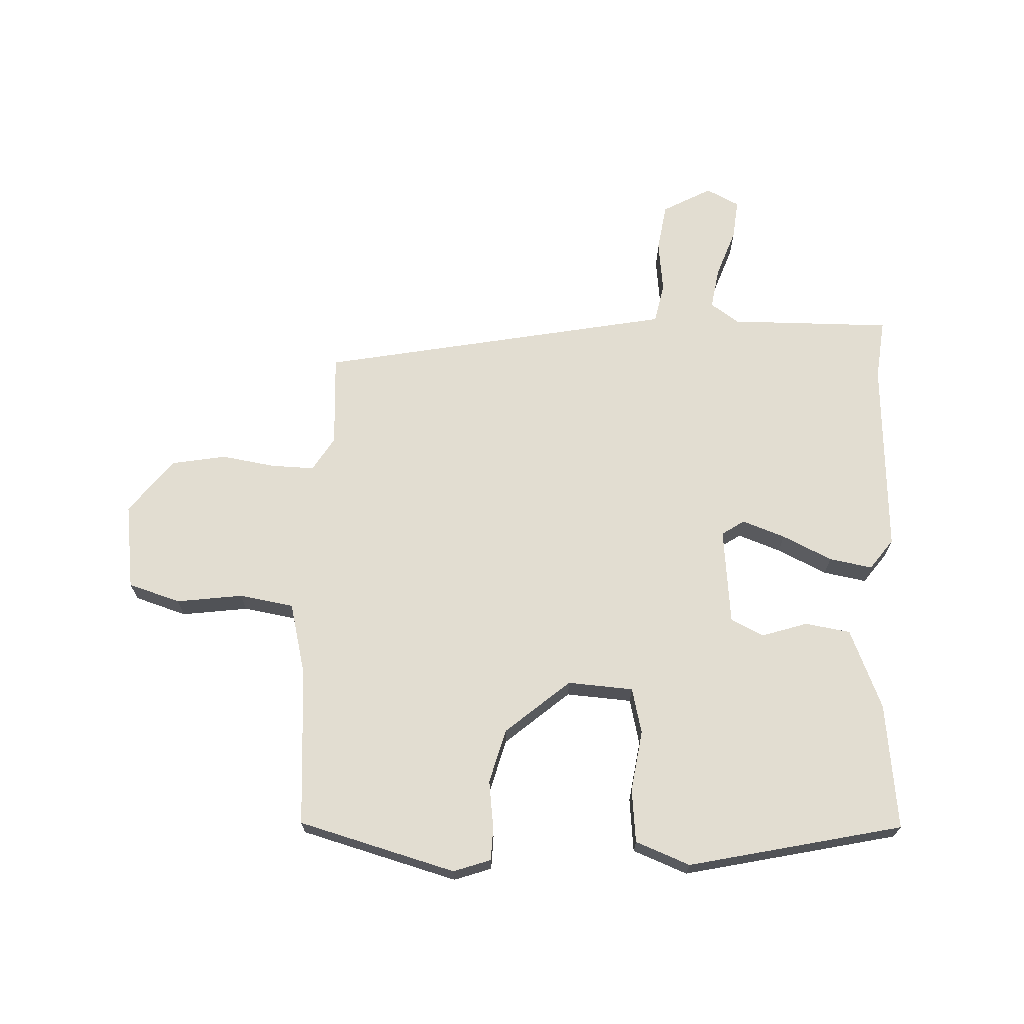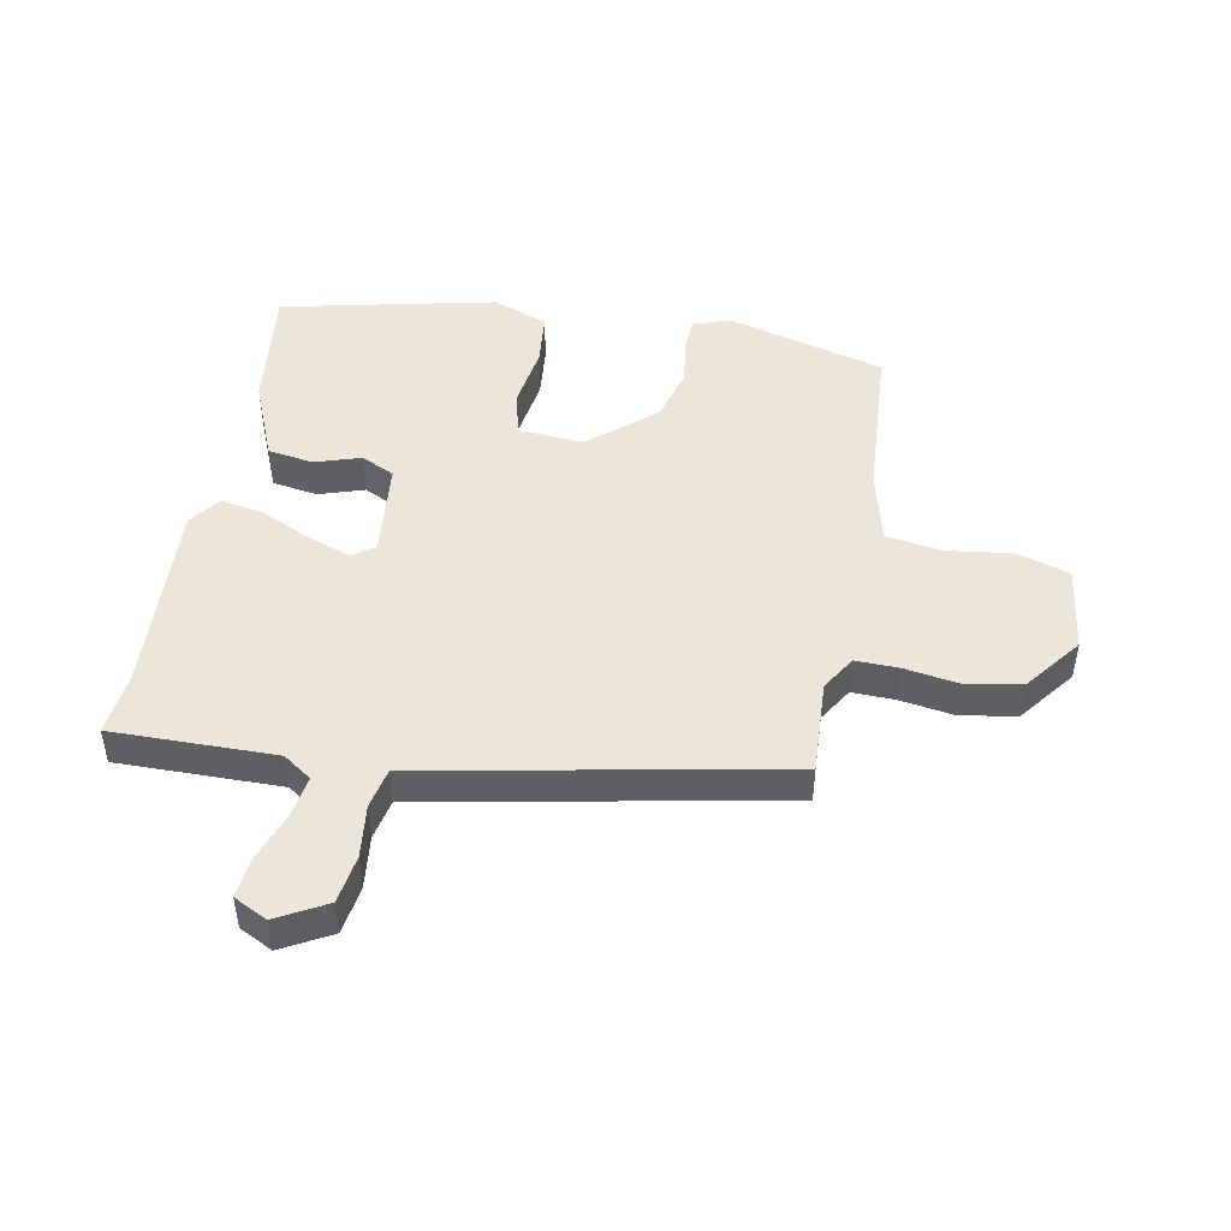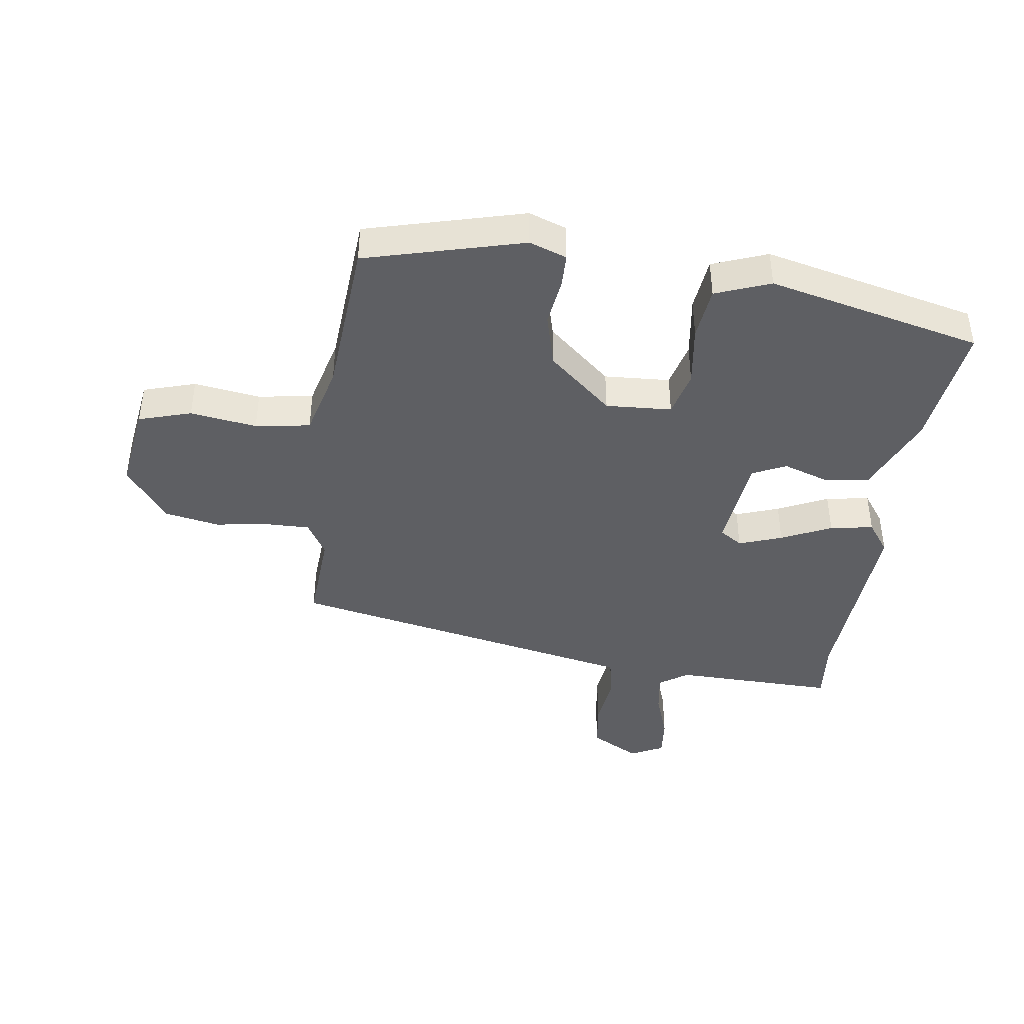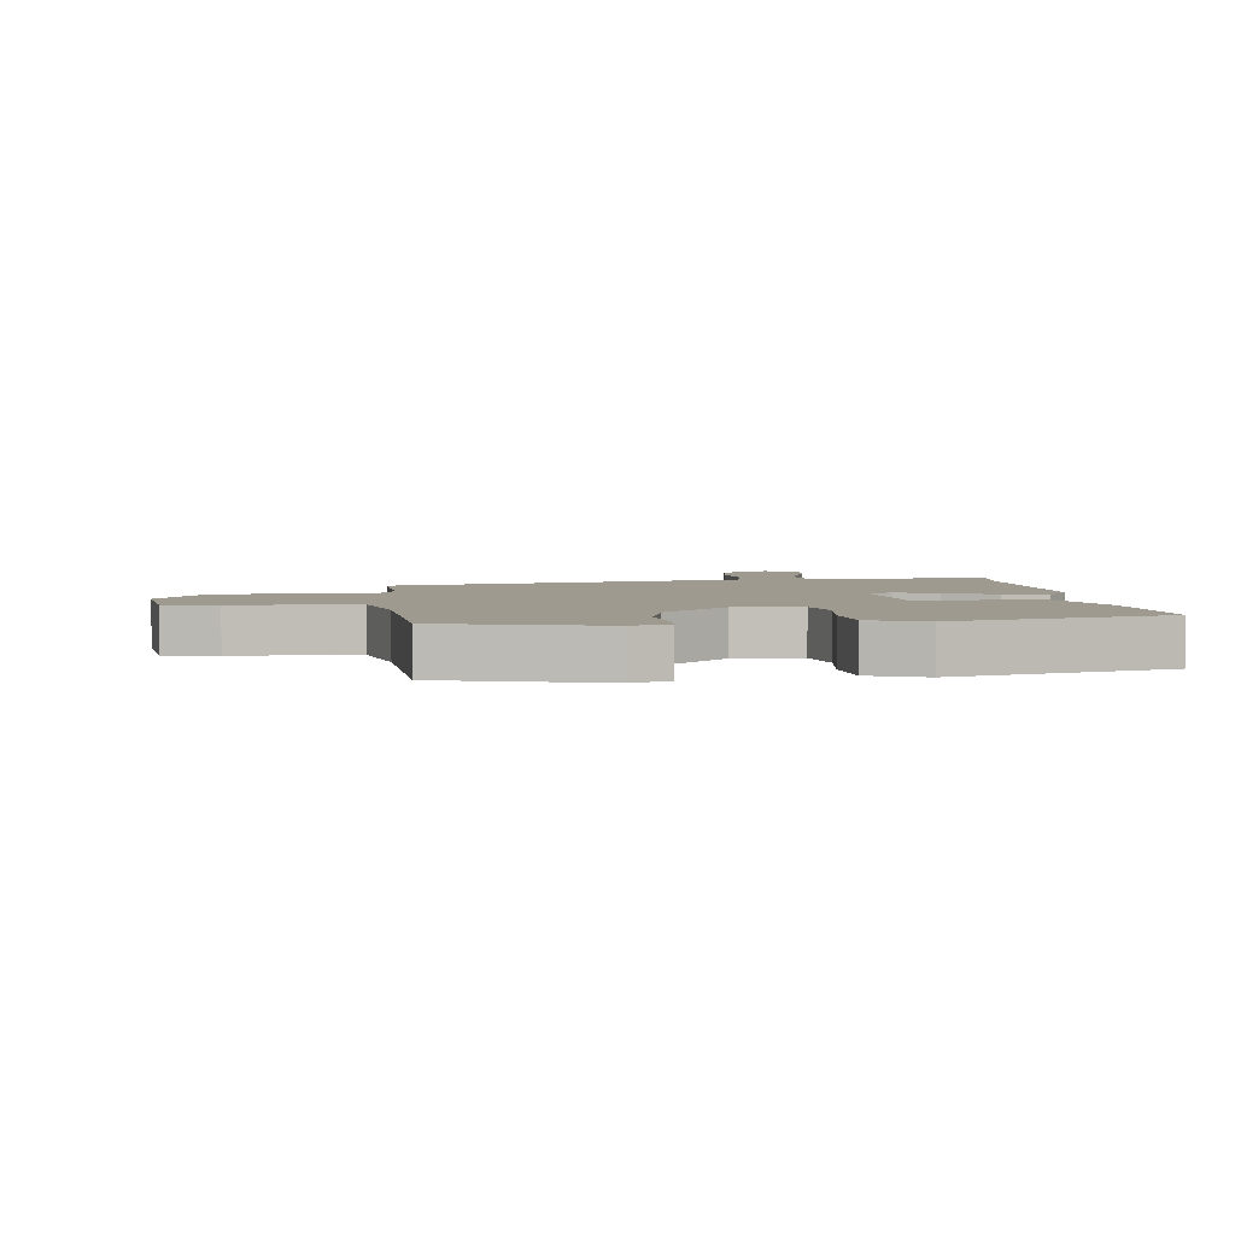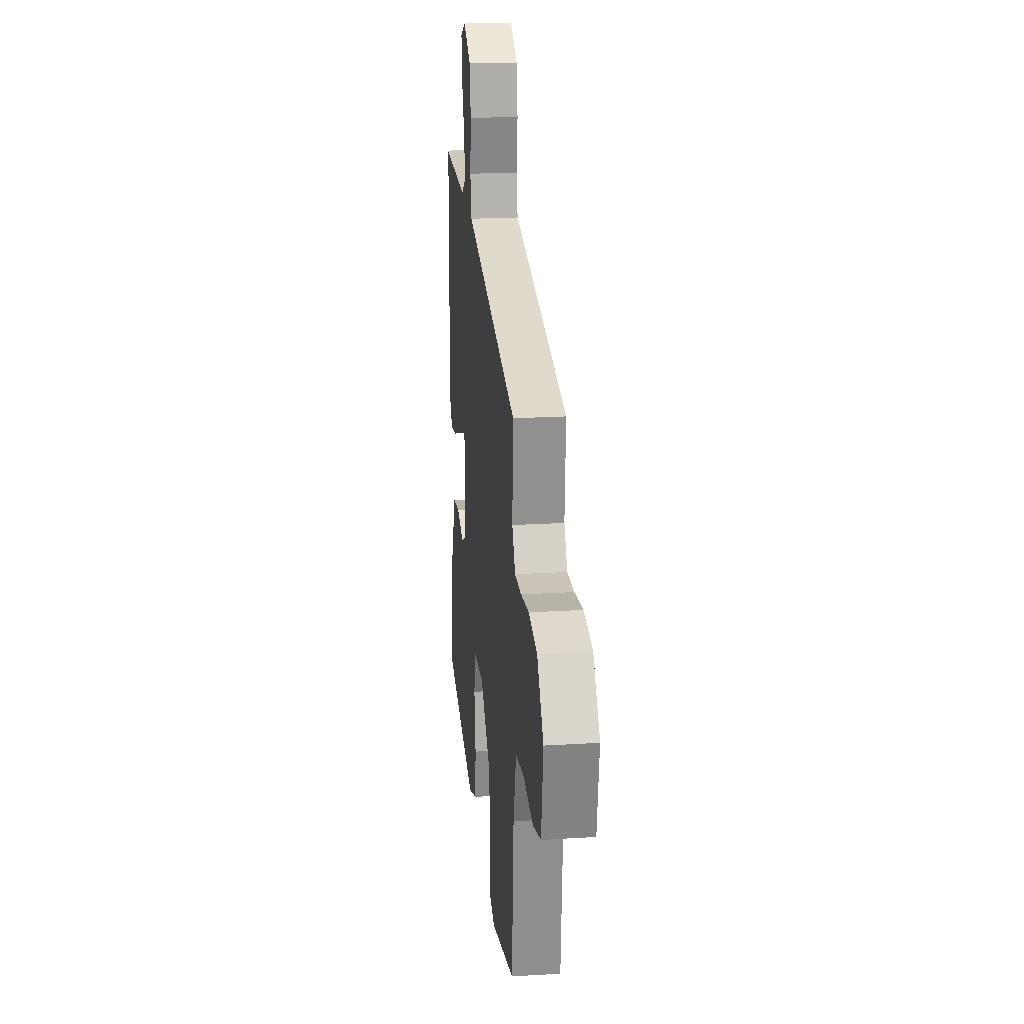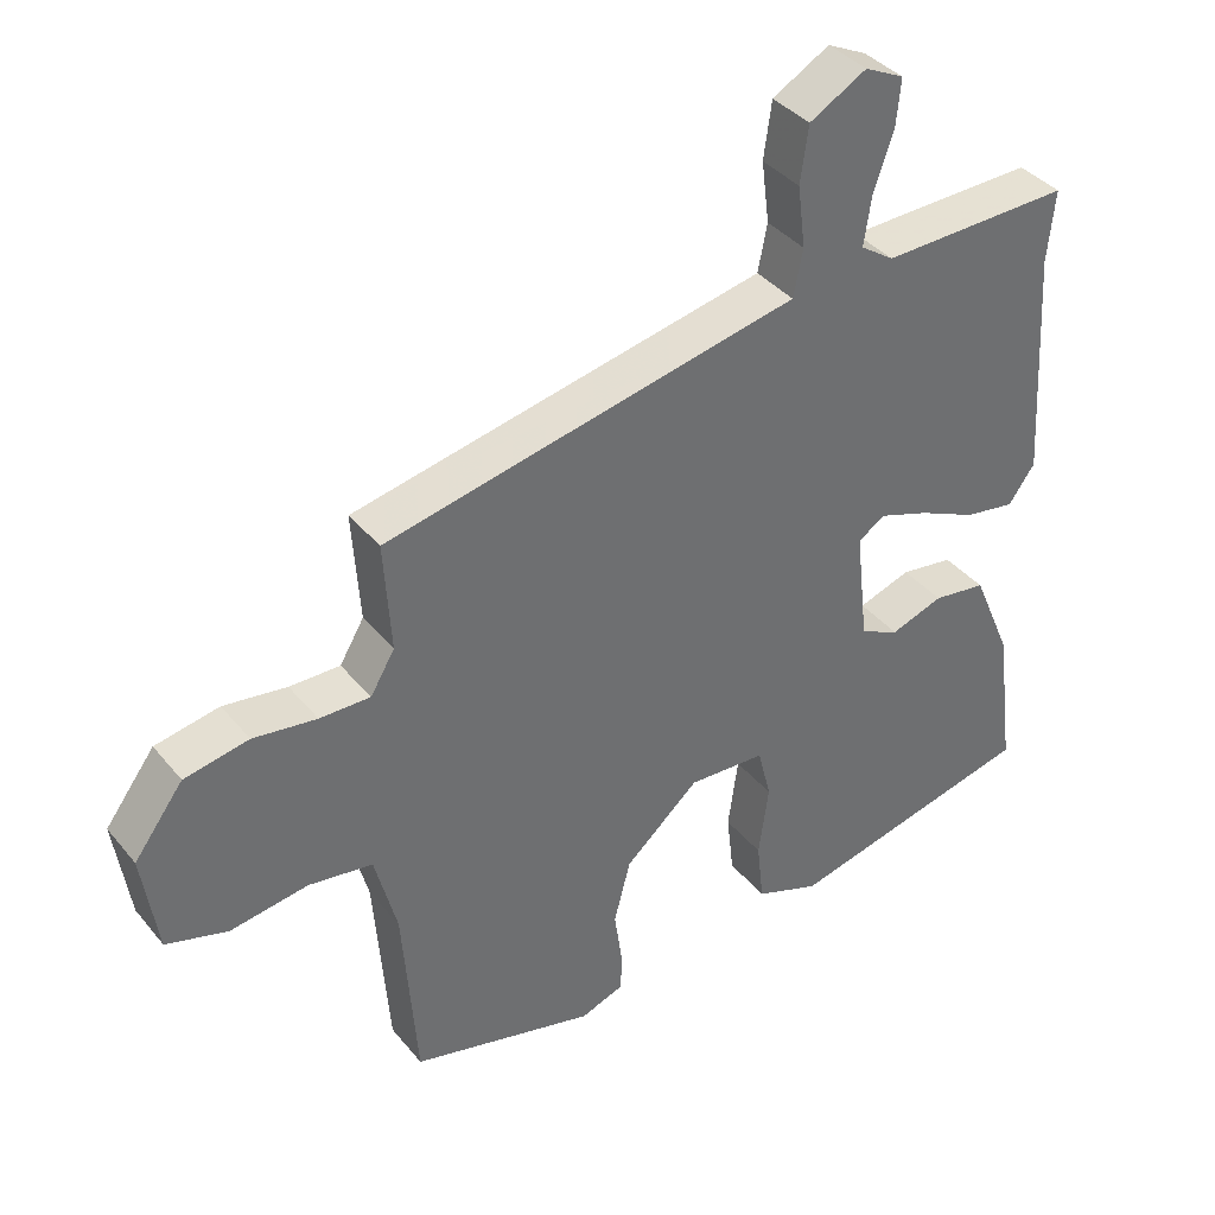
<metadata>
{"format":"obj","ext":"obj","renderer":"f3d","projection":"perspective","resolution":1024,"background":"white","views":[{"elev":68.4,"azim":-177.0,"up":"+Y"},{"elev":47.2,"azim":11.3,"up":"+Y"},{"elev":-41.8,"azim":172.2,"up":"+Y"},{"elev":3.9,"azim":173.5,"up":"+Y"},{"elev":21.2,"azim":83.8,"up":"+Z"},{"elev":38.3,"azim":145.3,"up":"+Z"}]}
</metadata>
<code>
v -0.518 0.07 -0.422
v -0.491 0.07 -0.214
v -0.435 0.07 -0.083
v -0.36 0.07 -0.072
v -0.286 0.07 -0.097
v -0.231 0.07 -0.071
v -0.213 0.07 0.088
v -0.25 0.07 0.113
v -0.321 0.07 0.088
v -0.403 0.07 0.05
v -0.474 0.07 0.038
v -0.511 0.07 0.089
v -0.491 0.07 0.413
v -0.501 0.07 0.514
v -0.234 0.07 0.508
v -0.187 0.07 0.54
v -0.197 0.07 0.608
v -0.225 0.07 0.689
v -0.231 0.07 0.755
v -0.176 0.07 0.782
v -0.096 0.07 0.737
v -0.085 0.07 0.658
v -0.096 0.07 0.571
v -0.083 0.07 0.505
v 0 0.07 0.488
v 0.497 0.07 0.386
v 0.487 0.07 0.232
v 0.521 0.07 0.175
v 0.592 0.07 0.176
v 0.681 0.07 0.189
v 0.771 0.07 0.172
v 0.84 0.07 0.08
v 0.819 0.07 -0.062
v 0.733 0.07 -0.088
v 0.624 0.07 -0.072
v 0.534 0.07 -0.086
v 0.503 0.07 -0.205
v 0.483 0.07 -0.467
v 0.224 0.07 -0.535
v 0.163 0.07 -0.513
v 0.162 0.07 -0.458
v 0.173 0.07 -0.38
v 0.15 0.07 -0.291
v 0.046 0.07 -0.2
v -0.062 0.07 -0.206
v -0.081 0.07 -0.281
v -0.067 0.07 -0.382
v -0.077 0.07 -0.47
v -0.167 0.07 -0.504
v -0.518 0 -0.422
v -0.491 0 -0.214
v -0.435 0 -0.083
v -0.36 0 -0.072
v -0.286 0 -0.097
v -0.231 0 -0.071
v -0.213 0 0.088
v -0.25 0 0.113
v -0.321 0 0.088
v -0.403 0 0.05
v -0.474 0 0.038
v -0.511 0 0.089
v -0.491 0 0.413
v -0.501 0 0.514
v -0.234 0 0.508
v -0.187 0 0.54
v -0.197 0 0.608
v -0.225 0 0.689
v -0.231 0 0.755
v -0.176 0 0.782
v -0.096 0 0.737
v -0.085 0 0.658
v -0.096 0 0.571
v -0.083 0 0.505
v 0 0 0.488
v 0.497 0 0.386
v 0.487 0 0.232
v 0.521 0 0.175
v 0.592 0 0.176
v 0.681 0 0.189
v 0.771 0 0.172
v 0.84 0 0.08
v 0.819 0 -0.062
v 0.733 0 -0.088
v 0.624 0 -0.072
v 0.534 0 -0.086
v 0.503 0 -0.205
v 0.483 0 -0.467
v 0.224 0 -0.535
v 0.163 0 -0.513
v 0.162 0 -0.458
v 0.173 0 -0.38
v 0.15 0 -0.291
v 0.046 0 -0.2
v -0.062 0 -0.206
v -0.081 0 -0.281
v -0.067 0 -0.382
v -0.077 0 -0.47
v -0.167 0 -0.504
f 3 4 5
f 2 3 5
f 1 2 5
f 49 1 5
f 48 49 5
f 47 48 5
f 46 47 5
f 45 46 5 6
f 44 45 6 7
f 43 44 7
f 40 41 42
f 39 40 42
f 38 39 42
f 37 38 42
f 36 37 42 43
f 33 34 35
f 32 33 35
f 31 32 35
f 30 31 35
f 29 30 35
f 28 29 35 36
f 36 43 7
f 28 36 7
f 27 28 7
f 27 7 8
f 26 27 8
f 25 26 8
f 24 25 8
f 21 22 23
f 20 21 23
f 19 20 23
f 18 19 23
f 17 18 23
f 16 17 23 24
f 13 14 15
f 12 13 15
f 11 12 15
f 10 11 15
f 9 10 15
f 15 16 24
f 9 15 24
f 8 9 24
f 54 53 52
f 54 52 51
f 54 51 50
f 54 50 98
f 54 98 97
f 54 97 96
f 54 96 95
f 55 54 95 94
f 56 55 94 93
f 56 93 92
f 91 90 89
f 91 89 88
f 91 88 87
f 91 87 86
f 92 91 86 85
f 84 83 82
f 84 82 81
f 84 81 80
f 84 80 79
f 84 79 78
f 85 84 78 77
f 56 92 85
f 56 85 77
f 56 77 76
f 57 56 76
f 57 76 75
f 57 75 74
f 57 74 73
f 72 71 70
f 72 70 69
f 72 69 68
f 72 68 67
f 72 67 66
f 73 72 66 65
f 64 63 62
f 64 62 61
f 64 61 60
f 64 60 59
f 64 59 58
f 73 65 64
f 73 64 58
f 73 58 57
f 1 50 51 2
f 2 51 52 3
f 3 52 53 4
f 4 53 54 5
f 5 54 55 6
f 6 55 56 7
f 7 56 57 8
f 8 57 58 9
f 9 58 59 10
f 10 59 60 11
f 11 60 61 12
f 12 61 62 13
f 13 62 63 14
f 14 63 64 15
f 15 64 65 16
f 16 65 66 17
f 17 66 67 18
f 18 67 68 19
f 19 68 69 20
f 20 69 70 21
f 21 70 71 22
f 22 71 72 23
f 23 72 73 24
f 24 73 74 25
f 25 74 75 26
f 26 75 76 27
f 27 76 77 28
f 28 77 78 29
f 29 78 79 30
f 30 79 80 31
f 31 80 81 32
f 32 81 82 33
f 33 82 83 34
f 34 83 84 35
f 35 84 85 36
f 36 85 86 37
f 37 86 87 38
f 38 87 88 39
f 39 88 89 40
f 40 89 90 41
f 41 90 91 42
f 42 91 92 43
f 43 92 93 44
f 44 93 94 45
f 45 94 95 46
f 46 95 96 47
f 47 96 97 48
f 48 97 98 49
f 49 98 50 1

</code>
